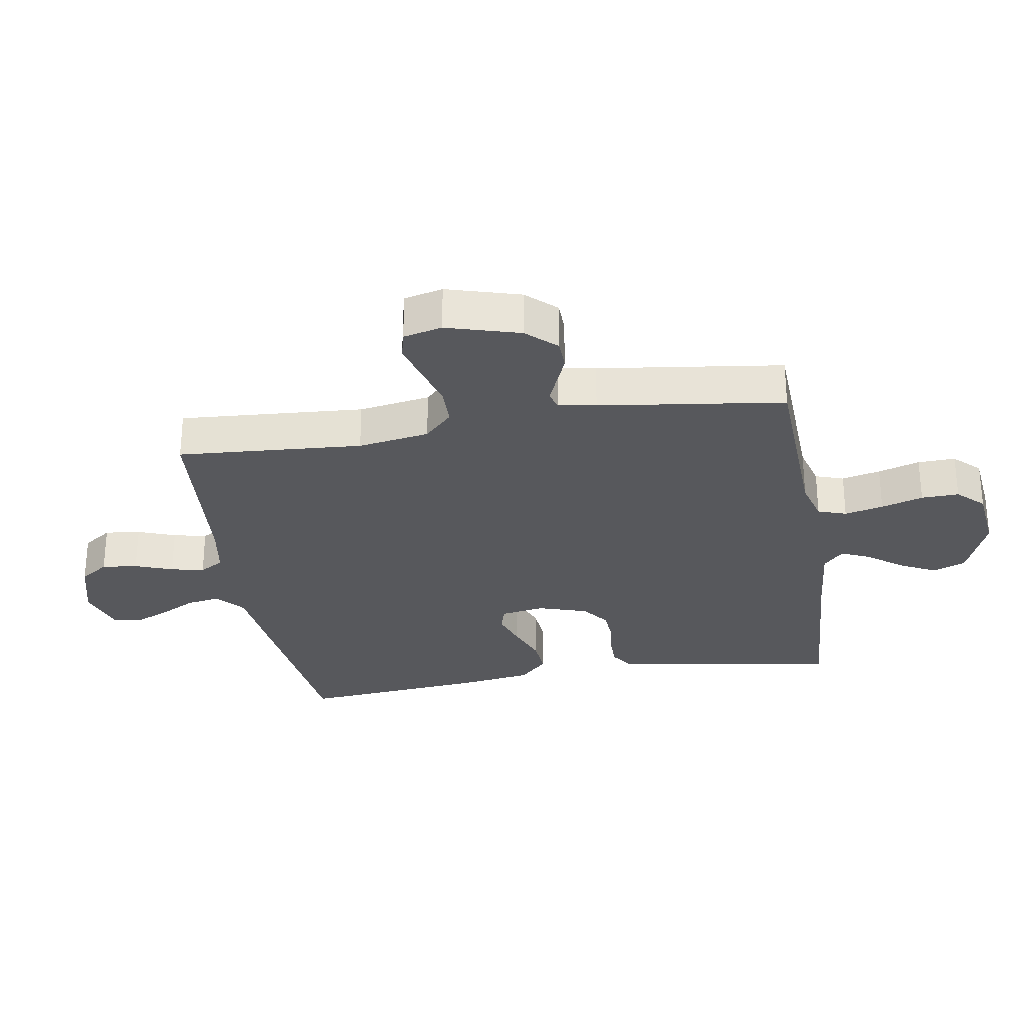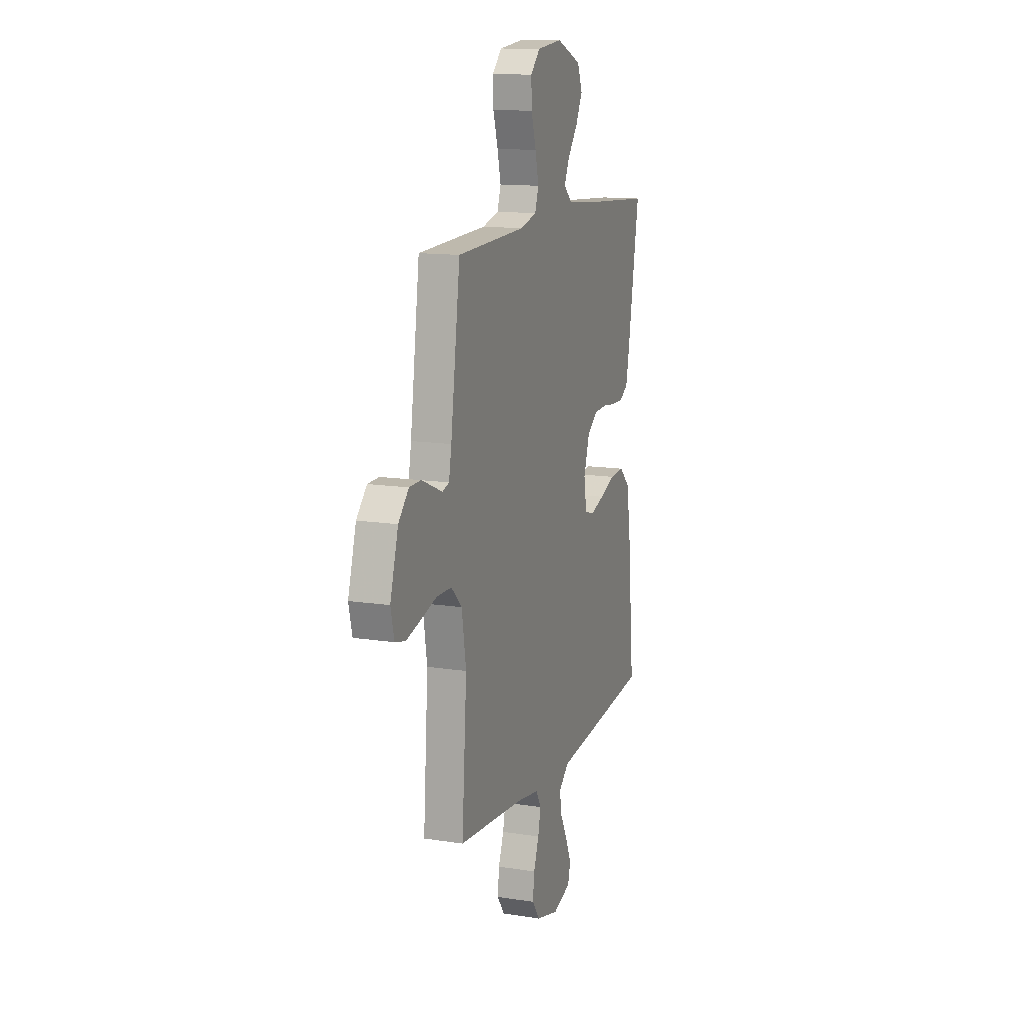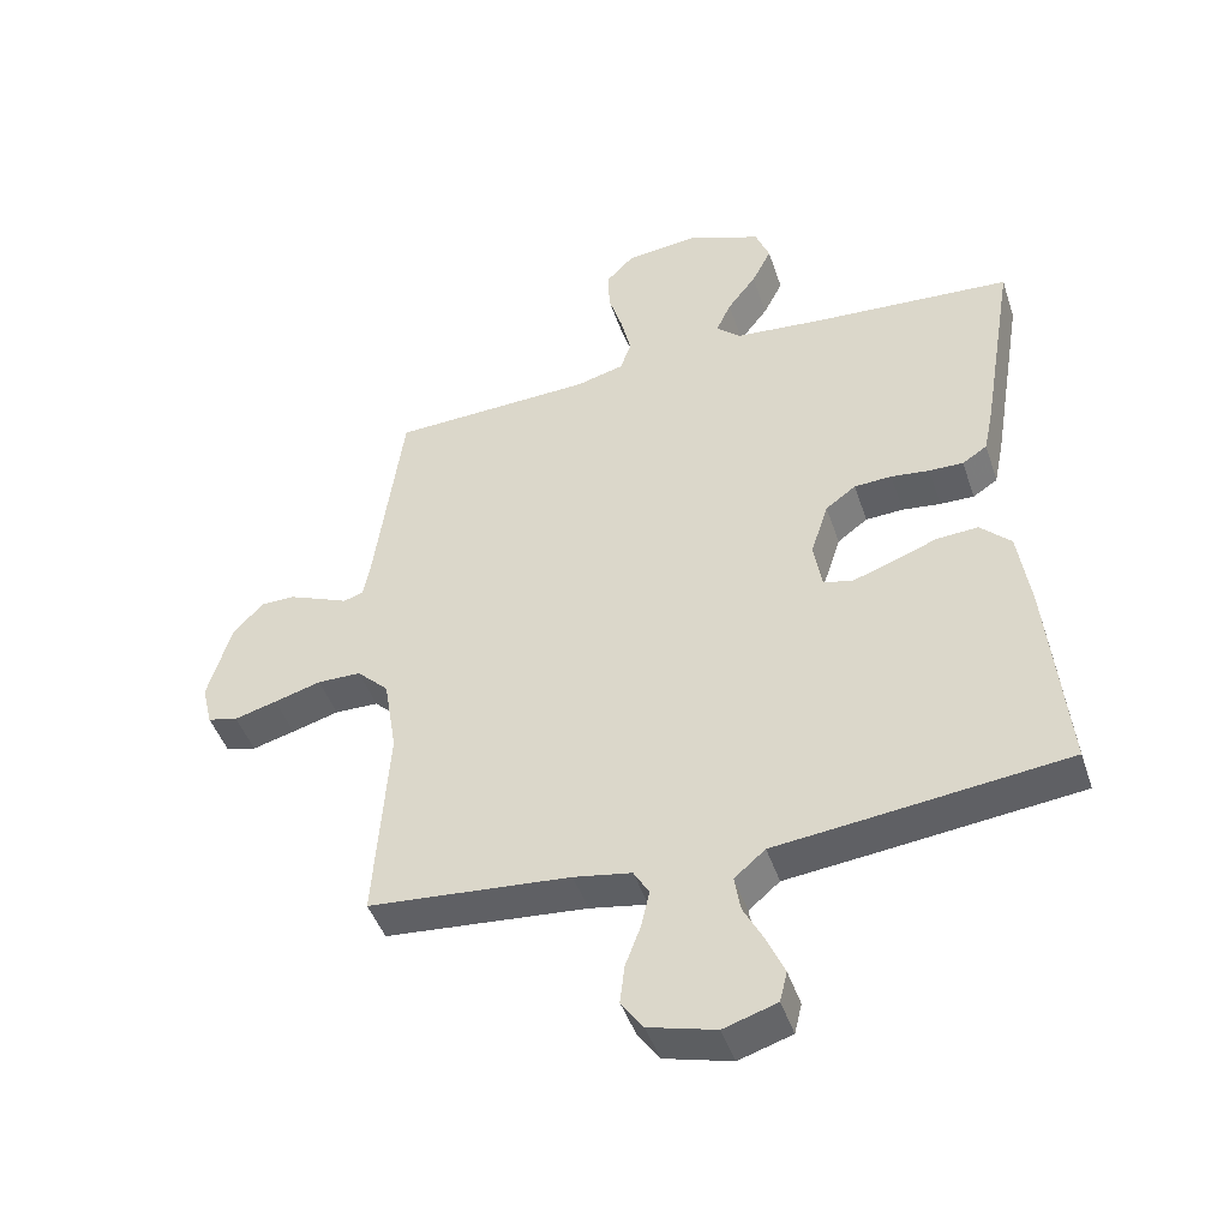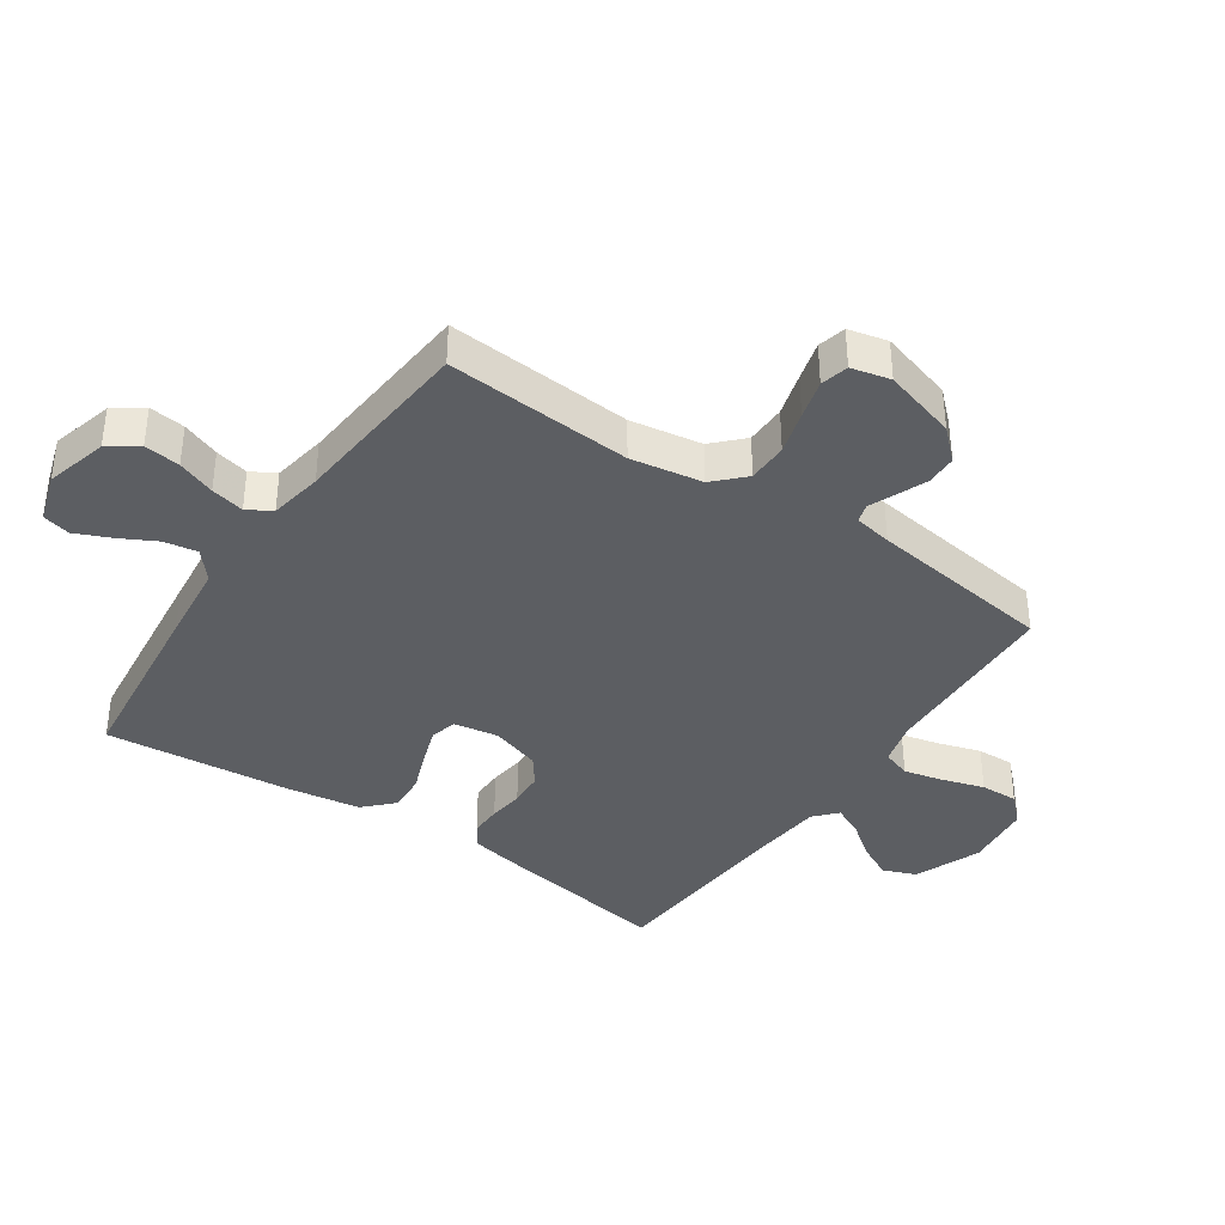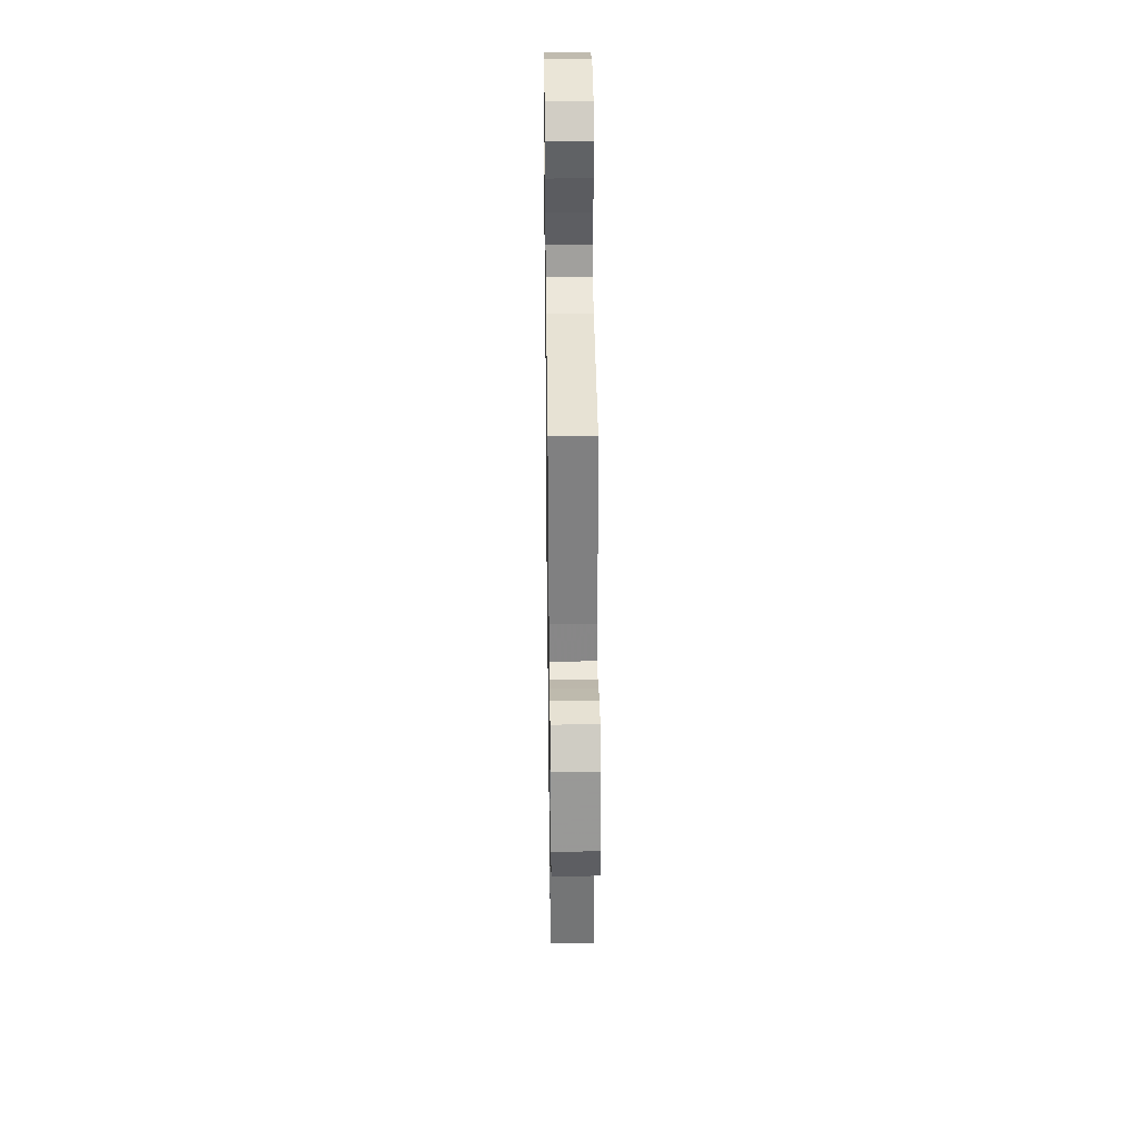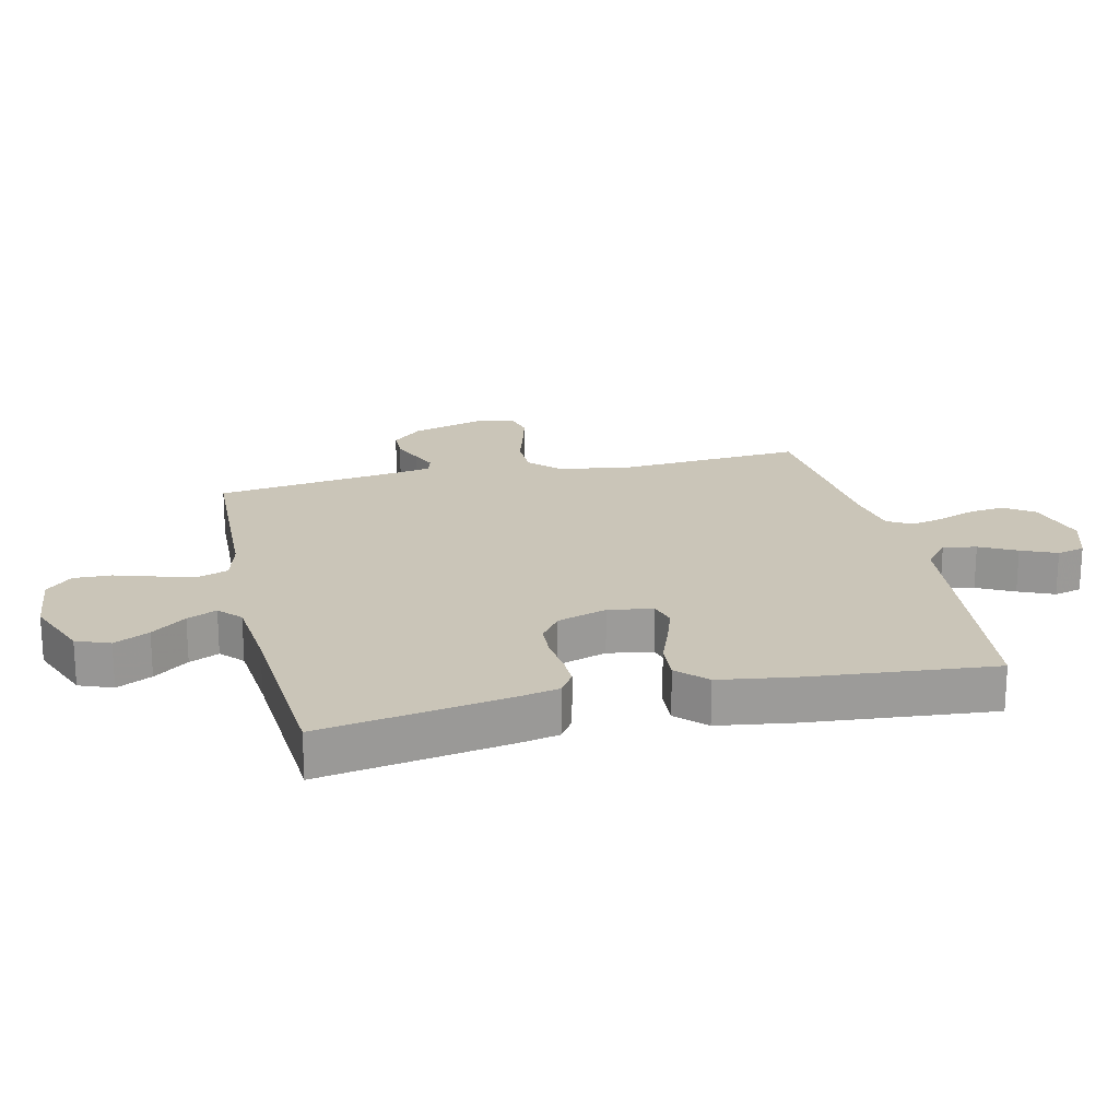
<metadata>
{"format":"obj","ext":"obj","renderer":"f3d","projection":"perspective","resolution":1024,"background":"white","views":[{"elev":-28.7,"azim":-80.5,"up":"+Y"},{"elev":13.3,"azim":-70.4,"up":"+Z"},{"elev":-45.4,"azim":18.1,"up":"+Z"},{"elev":-38.2,"azim":-124.2,"up":"+Y"},{"elev":37.7,"azim":-90.8,"up":"+Z"},{"elev":20.5,"azim":76.9,"up":"+Y"}]}
</metadata>
<code>
v 0.5 0.07 -0.5
v 0.2 0.07 -0.534
v 0.071 0.07 -0.548
v 0.025 0.07 -0.587
v 0.034 0.07 -0.641
v 0.065 0.07 -0.7
v 0.09 0.07 -0.757
v 0.079 0.07 -0.802
v 0 0.07 -0.827
v -0.1 0.07 -0.8
v -0.133 0.07 -0.753
v -0.126 0.07 -0.695
v -0.103 0.07 -0.634
v -0.091 0.07 -0.58
v -0.114 0.07 -0.541
v -0.2 0.07 -0.526
v -0.5 0.07 -0.5
v -0.479 0.07 -0.2
v -0.498 0.07 -0.084
v -0.545 0.07 -0.038
v -0.61 0.07 -0.037
v -0.68 0.07 -0.057
v -0.743 0.07 -0.074
v -0.788 0.07 -0.063
v -0.803 0.07 0
v -0.768 0.07 0.119
v -0.723 0.07 0.167
v -0.673 0.07 0.168
v -0.624 0.07 0.148
v -0.582 0.07 0.13
v -0.552 0.07 0.139
v -0.541 0.07 0.2
v -0.5 0.07 0.5
v -0.2 0.07 0.512
v -0.129 0.07 0.531
v -0.113 0.07 0.577
v -0.128 0.07 0.64
v -0.149 0.07 0.708
v -0.151 0.07 0.769
v -0.11 0.07 0.811
v 0 0.07 0.823
v 0.108 0.07 0.78
v 0.129 0.07 0.726
v 0.1 0.07 0.669
v 0.057 0.07 0.613
v 0.035 0.07 0.565
v 0.071 0.07 0.532
v 0.2 0.07 0.52
v 0.5 0.07 0.5
v 0.45 0.07 0.2
v 0.436 0.07 0.132
v 0.399 0.07 0.108
v 0.348 0.07 0.109
v 0.291 0.07 0.116
v 0.235 0.07 0.113
v 0.19 0.07 0.08
v 0.164 0.07 0
v 0.176 0.07 -0.072
v 0.218 0.07 -0.084
v 0.278 0.07 -0.064
v 0.346 0.07 -0.038
v 0.408 0.07 -0.034
v 0.454 0.07 -0.079
v 0.472 0.07 -0.2
v 0.5 0 -0.5
v 0.2 0 -0.534
v 0.071 0 -0.548
v 0.025 0 -0.587
v 0.034 0 -0.641
v 0.065 0 -0.7
v 0.09 0 -0.757
v 0.079 0 -0.802
v 0 0 -0.827
v -0.1 0 -0.8
v -0.133 0 -0.753
v -0.126 0 -0.695
v -0.103 0 -0.634
v -0.091 0 -0.58
v -0.114 0 -0.541
v -0.2 0 -0.526
v -0.5 0 -0.5
v -0.479 0 -0.2
v -0.498 0 -0.084
v -0.545 0 -0.038
v -0.61 0 -0.037
v -0.68 0 -0.057
v -0.743 0 -0.074
v -0.788 0 -0.063
v -0.803 0 0
v -0.768 0 0.119
v -0.723 0 0.167
v -0.673 0 0.168
v -0.624 0 0.148
v -0.582 0 0.13
v -0.552 0 0.139
v -0.541 0 0.2
v -0.5 0 0.5
v -0.2 0 0.512
v -0.129 0 0.531
v -0.113 0 0.577
v -0.128 0 0.64
v -0.149 0 0.708
v -0.151 0 0.769
v -0.11 0 0.811
v 0 0 0.823
v 0.108 0 0.78
v 0.129 0 0.726
v 0.1 0 0.669
v 0.057 0 0.613
v 0.035 0 0.565
v 0.071 0 0.532
v 0.2 0 0.52
v 0.5 0 0.5
v 0.45 0 0.2
v 0.436 0 0.132
v 0.399 0 0.108
v 0.348 0 0.109
v 0.291 0 0.116
v 0.235 0 0.113
v 0.19 0 0.08
v 0.164 0 0
v 0.176 0 -0.072
v 0.218 0 -0.084
v 0.278 0 -0.064
v 0.346 0 -0.038
v 0.408 0 -0.034
v 0.454 0 -0.079
v 0.472 0 -0.2
f 60 61 62 63
f 59 60 63 64
f 58 59 64 1
f 51 52 53 54
f 51 54 55
f 48 49 50 51
f 47 48 51 55
f 46 47 55 56
f 42 43 44 45
f 42 45 46
f 41 42 46
f 40 41 46
f 37 38 39 40
f 36 37 40 46
f 35 36 46 56
f 32 33 34
f 31 32 34 35
f 27 28 29 30
f 25 26 27 30
f 25 30 31
f 24 25 31
f 21 22 23 24
f 21 24 31
f 20 21 31 35
f 16 17 18
f 15 16 18 19
f 10 11 12 13
f 10 13 14
f 9 10 14
f 8 9 14
f 5 6 7 8
f 5 8 14 15
f 58 1 2 3
f 57 58 3 4
f 19 20 35 56
f 19 56 57
f 4 5 15 19
f 4 19 57
f 127 126 125 124
f 128 127 124 123
f 65 128 123 122
f 118 117 116 115
f 119 118 115
f 115 114 113 112
f 119 115 112 111
f 120 119 111 110
f 109 108 107 106
f 110 109 106
f 110 106 105
f 110 105 104
f 104 103 102 101
f 110 104 101 100
f 120 110 100 99
f 98 97 96
f 99 98 96 95
f 94 93 92 91
f 94 91 90 89
f 95 94 89
f 95 89 88
f 88 87 86 85
f 95 88 85
f 99 95 85 84
f 82 81 80
f 83 82 80 79
f 77 76 75 74
f 78 77 74
f 78 74 73
f 78 73 72
f 72 71 70 69
f 79 78 72 69
f 67 66 65 122
f 68 67 122 121
f 120 99 84 83
f 121 120 83
f 83 79 69 68
f 121 83 68
f 1 65 66 2
f 2 66 67 3
f 3 67 68 4
f 4 68 69 5
f 5 69 70 6
f 6 70 71 7
f 7 71 72 8
f 8 72 73 9
f 9 73 74 10
f 10 74 75 11
f 11 75 76 12
f 12 76 77 13
f 13 77 78 14
f 14 78 79 15
f 15 79 80 16
f 16 80 81 17
f 17 81 82 18
f 18 82 83 19
f 19 83 84 20
f 20 84 85 21
f 21 85 86 22
f 22 86 87 23
f 23 87 88 24
f 24 88 89 25
f 25 89 90 26
f 26 90 91 27
f 27 91 92 28
f 28 92 93 29
f 29 93 94 30
f 30 94 95 31
f 31 95 96 32
f 32 96 97 33
f 33 97 98 34
f 34 98 99 35
f 35 99 100 36
f 36 100 101 37
f 37 101 102 38
f 38 102 103 39
f 39 103 104 40
f 40 104 105 41
f 41 105 106 42
f 42 106 107 43
f 43 107 108 44
f 44 108 109 45
f 45 109 110 46
f 46 110 111 47
f 47 111 112 48
f 48 112 113 49
f 49 113 114 50
f 50 114 115 51
f 51 115 116 52
f 52 116 117 53
f 53 117 118 54
f 54 118 119 55
f 55 119 120 56
f 56 120 121 57
f 57 121 122 58
f 58 122 123 59
f 59 123 124 60
f 60 124 125 61
f 61 125 126 62
f 62 126 127 63
f 63 127 128 64
f 64 128 65 1

</code>
